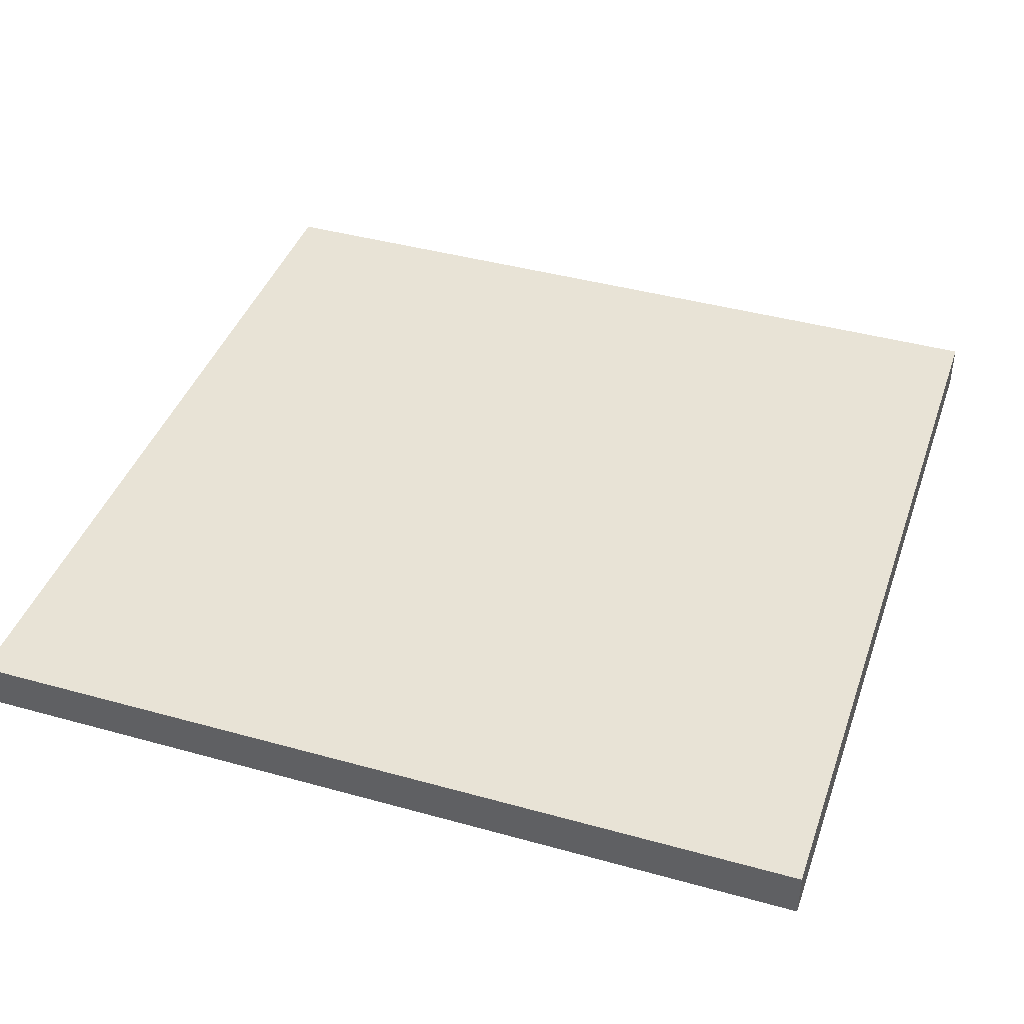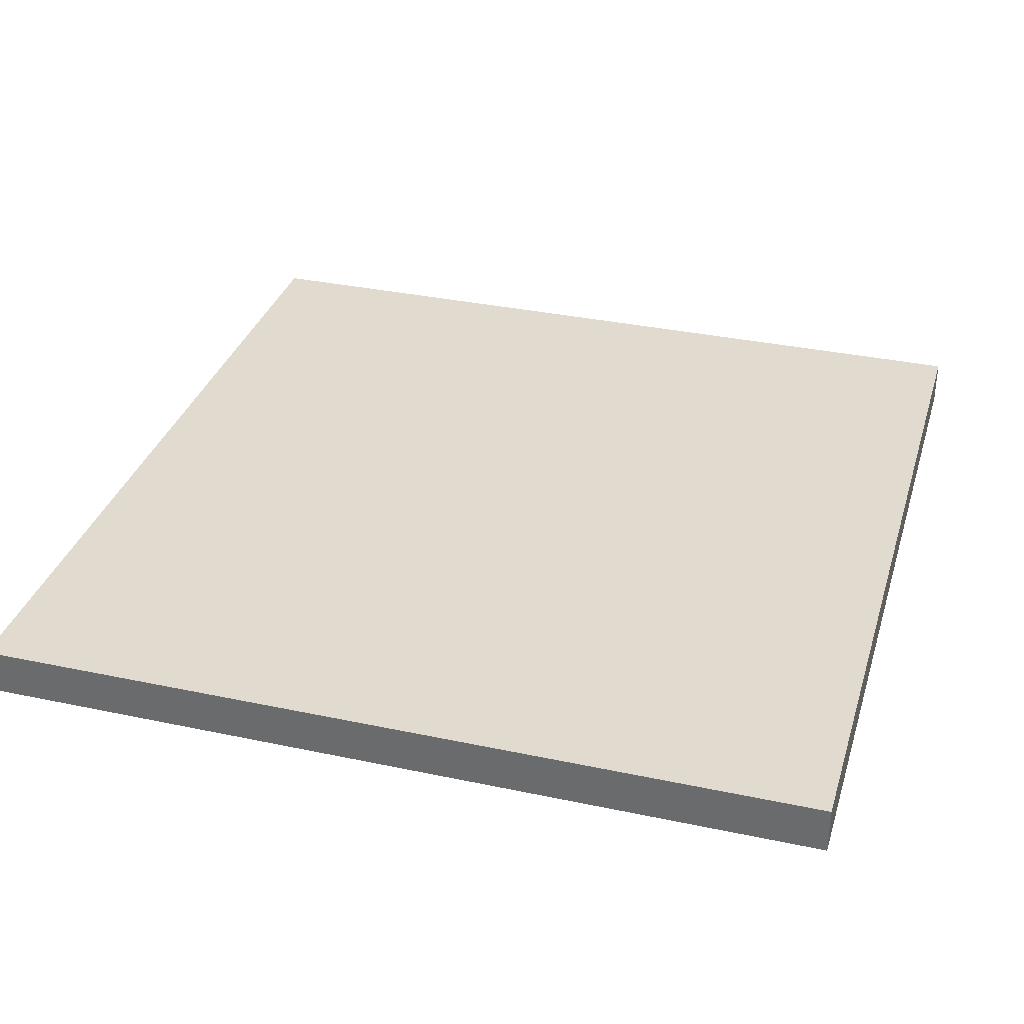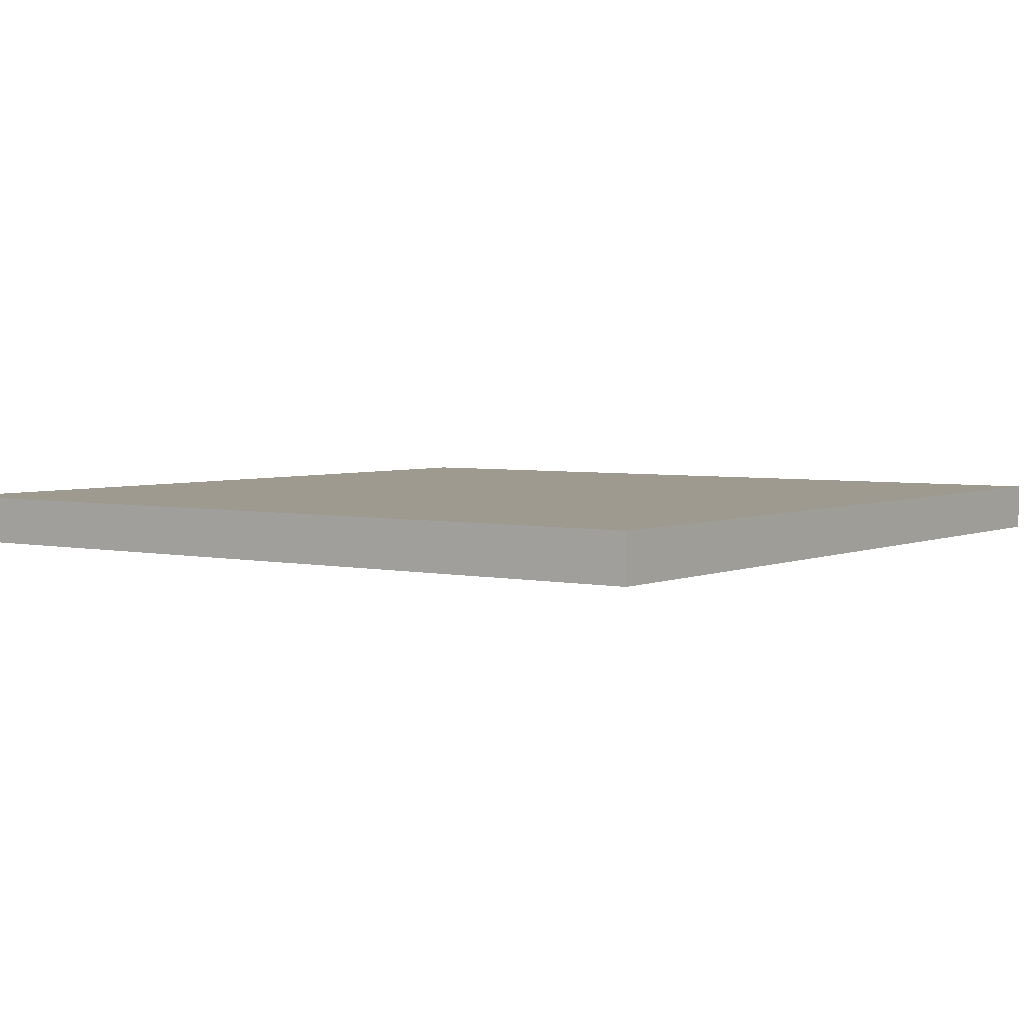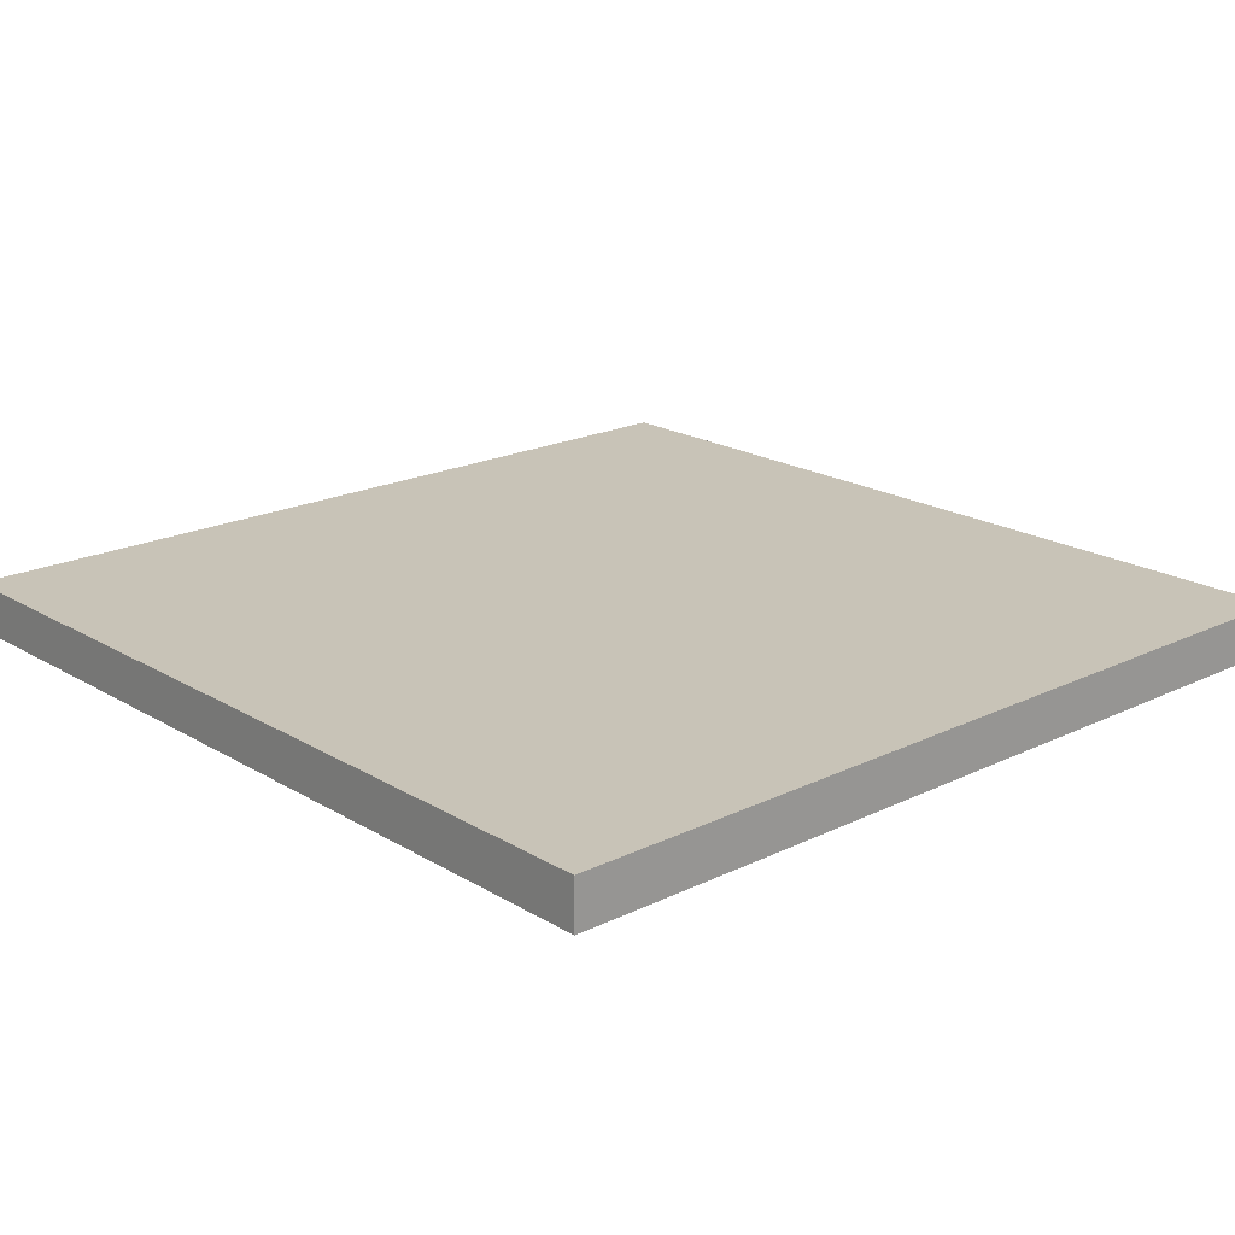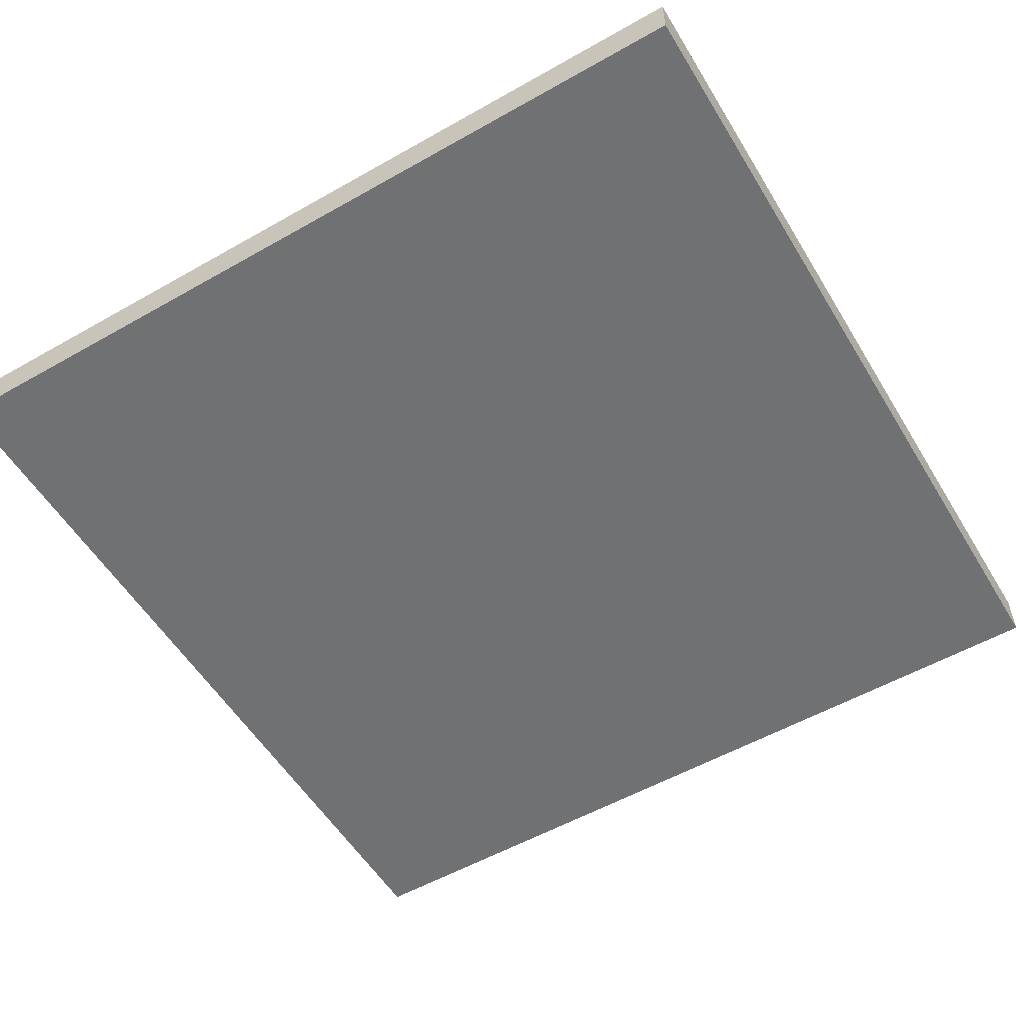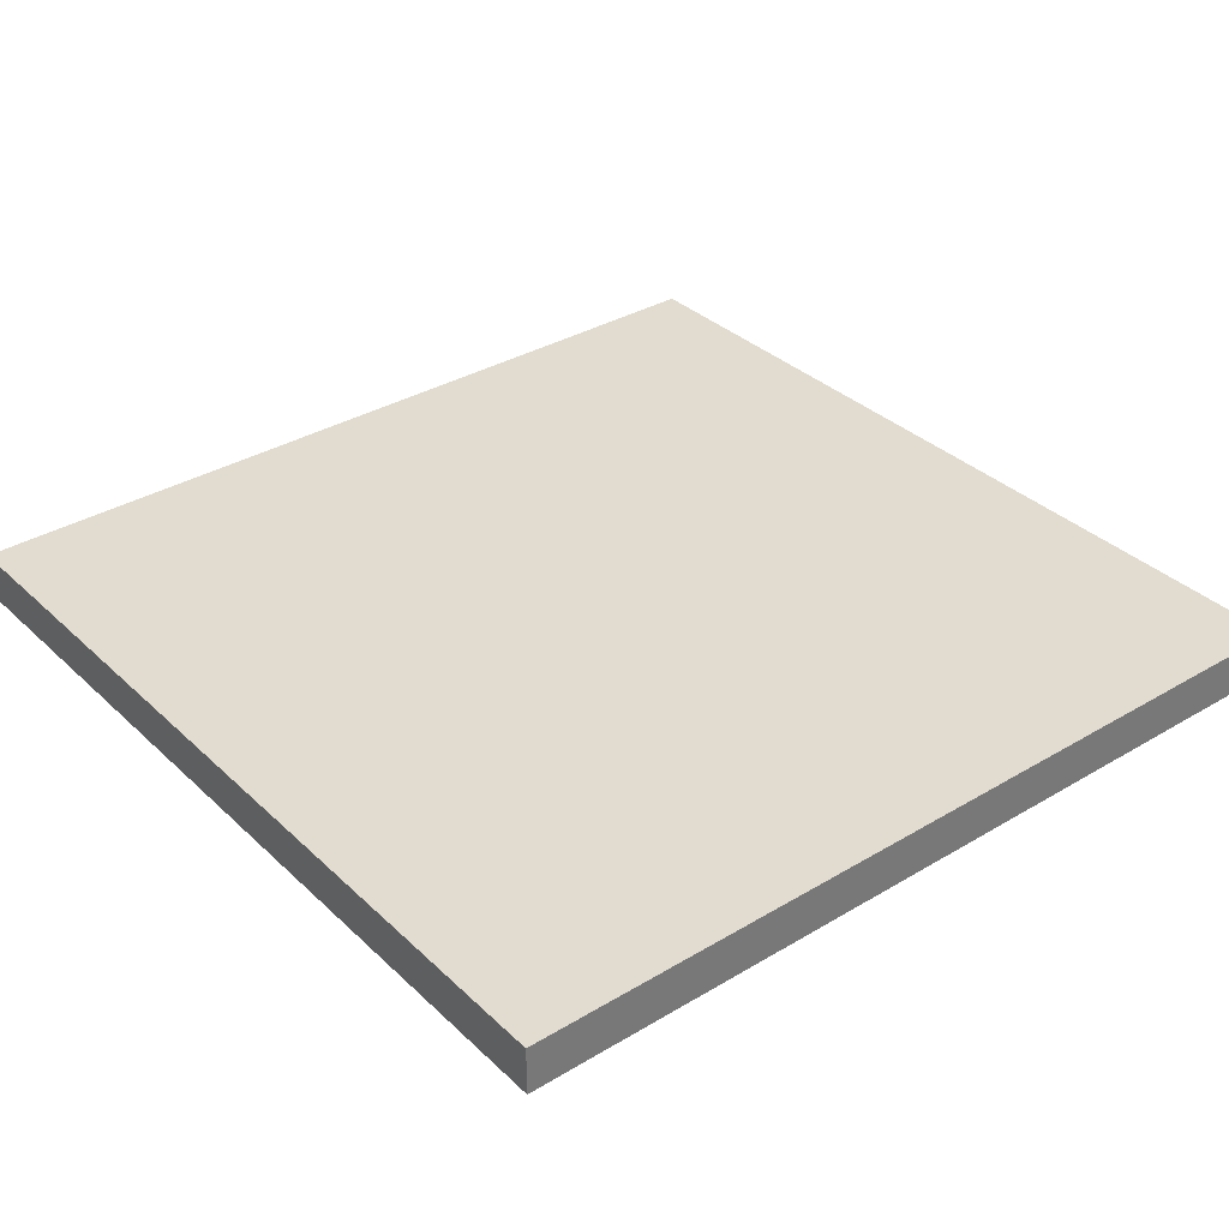
<metadata>
{"format":"obj","ext":"obj","renderer":"f3d","projection":"perspective","resolution":1024,"background":"white","views":[{"elev":41.5,"azim":-161.4,"up":"+Y"},{"elev":33.6,"azim":16.2,"up":"+Y"},{"elev":3.8,"azim":-54.2,"up":"+Y"},{"elev":19.8,"azim":-132.1,"up":"+Y"},{"elev":-55.1,"azim":-59.1,"up":"+Y"},{"elev":34.4,"azim":-128.8,"up":"+Y"}]}
</metadata>
<code>
g labyrinth
v -9 0 9
v -9 0 -9
v -9 1 9
v -9 1 -9
v 9 0 9
v 9 0 -9
v 9 1 9
v 9 1 -9
v -9 0 9
v -9 1 9
v -2 0 9
v -2 1 9
v -1 0 9
v -1 1 9
v 9 0 9
v 9 1 9
v -9 0 -9
v -9 1 -9
v 9 0 -9
v 9 1 -9
v -9 0 9
v -2 0 9
v -1 0 9
v 9 0 9
v -8 0 8
v -3 0 8
v 0 0 8
v 8 0 8
v -7 0 7
v -4 0 7
v 1 0 7
v 7 0 7
v -6 0 6
v -4 0 6
v 2 0 6
v 6 0 6
v -5 0 5
v -3 0 5
v 3 0 5
v 5 0 5
v -4 0 4
v -2 0 4
v 3 0 4
v 4 0 4
v -3 0 3
v -1 0 3
v 2 0 3
v 3 0 3
v -2 0 2
v 0 0 2
v 1 0 2
v 2 0 2
v -2 0 -2
v 2 0 -2
v -3 0 -3
v 3 0 -3
v -4 0 -4
v 4 0 -4
v -5 0 -5
v 5 0 -5
v -6 0 -6
v 6 0 -6
v -7 0 -7
v 7 0 -7
v -8 0 -8
v 8 0 -8
v -9 0 -9
v 9 0 -9
v -9 1 9
v -2 1 9
v -1 1 9
v 9 1 9
v -8 1 8
v -3 1 8
v 0 1 8
v 8 1 8
v -7 1 7
v -4 1 7
v 1 1 7
v 7 1 7
v -6 1 6
v -4 1 6
v 2 1 6
v 6 1 6
v -5 1 5
v -3 1 5
v 3 1 5
v 5 1 5
v -4 1 4
v -2 1 4
v 3 1 4
v 4 1 4
v -3 1 3
v -1 1 3
v 2 1 3
v 3 1 3
v -2 1 2
v 0 1 2
v 1 1 2
v 2 1 2
v -2 1 -2
v 2 1 -2
v -3 1 -3
v 3 1 -3
v -4 1 -4
v 4 1 -4
v -5 1 -5
v 5 1 -5
v -6 1 -6
v 6 1 -6
v -7 1 -7
v 7 1 -7
v -8 1 -8
v 8 1 -8
v -9 1 -9
v 9 1 -9
f 3 2 1
f 4 2 3
f 5 6 7
f 7 6 8
f 11 10 9
f 12 10 11
f 13 12 11
f 14 12 13
f 15 14 13
f 16 14 15
f 17 18 19
f 19 18 20
f 25 22 21
f 26 22 25
f 27 24 23
f 28 24 27
f 29 26 25
f 30 26 29
f 31 28 27
f 32 28 31
f 33 30 29
f 34 26 30
f 34 30 33
f 35 32 31
f 36 32 35
f 37 34 33
f 38 22 26
f 38 34 37
f 38 26 34
f 39 36 35
f 40 36 39
f 41 38 37
f 42 23 22
f 42 38 41
f 42 22 38
f 43 40 39
f 43 39 35
f 44 40 43
f 45 42 41
f 46 27 23
f 46 42 45
f 46 23 42
f 47 44 43
f 47 35 31
f 47 43 35
f 48 44 47
f 49 46 45
f 50 31 27
f 50 46 49
f 50 27 46
f 51 48 47
f 51 31 50
f 51 47 31
f 52 48 51
f 53 49 45
f 53 50 49
f 53 52 51
f 53 51 50
f 54 48 52
f 54 52 53
f 55 45 41
f 55 53 45
f 55 54 53
f 56 48 54
f 56 54 55
f 56 44 48
f 57 41 37
f 57 55 41
f 57 56 55
f 58 44 56
f 58 56 57
f 58 40 44
f 59 37 33
f 59 57 37
f 59 58 57
f 60 40 58
f 60 58 59
f 60 36 40
f 61 59 33
f 61 33 29
f 61 60 59
f 62 36 60
f 62 60 61
f 62 32 36
f 63 61 29
f 63 29 25
f 63 62 61
f 64 32 62
f 64 62 63
f 64 28 32
f 65 63 25
f 65 25 21
f 65 64 63
f 66 28 64
f 66 64 65
f 66 24 28
f 67 65 21
f 67 66 65
f 68 24 66
f 68 66 67
f 69 70 73
f 73 70 74
f 71 72 75
f 75 72 76
f 73 74 77
f 77 74 78
f 75 76 79
f 79 76 80
f 77 78 81
f 78 74 82
f 81 78 82
f 79 80 83
f 83 80 84
f 81 82 85
f 74 70 86
f 85 82 86
f 82 74 86
f 83 84 87
f 87 84 88
f 85 86 89
f 70 71 90
f 89 86 90
f 86 70 90
f 87 88 91
f 83 87 91
f 91 88 92
f 89 90 93
f 71 75 94
f 93 90 94
f 90 71 94
f 91 92 95
f 79 83 95
f 83 91 95
f 95 92 96
f 93 94 97
f 75 79 98
f 97 94 98
f 94 75 98
f 95 96 99
f 98 79 99
f 79 95 99
f 99 96 100
f 93 97 101
f 97 98 101
f 99 100 101
f 98 99 101
f 100 96 102
f 101 100 102
f 89 93 103
f 93 101 103
f 101 102 103
f 102 96 104
f 103 102 104
f 96 92 104
f 85 89 105
f 89 103 105
f 103 104 105
f 104 92 106
f 105 104 106
f 92 88 106
f 81 85 107
f 85 105 107
f 105 106 107
f 106 88 108
f 107 106 108
f 88 84 108
f 81 107 109
f 77 81 109
f 107 108 109
f 108 84 110
f 109 108 110
f 84 80 110
f 77 109 111
f 73 77 111
f 109 110 111
f 110 80 112
f 111 110 112
f 80 76 112
f 73 111 113
f 69 73 113
f 111 112 113
f 112 76 114
f 113 112 114
f 76 72 114
f 69 113 115
f 113 114 115
f 114 72 116
f 115 114 116

</code>
